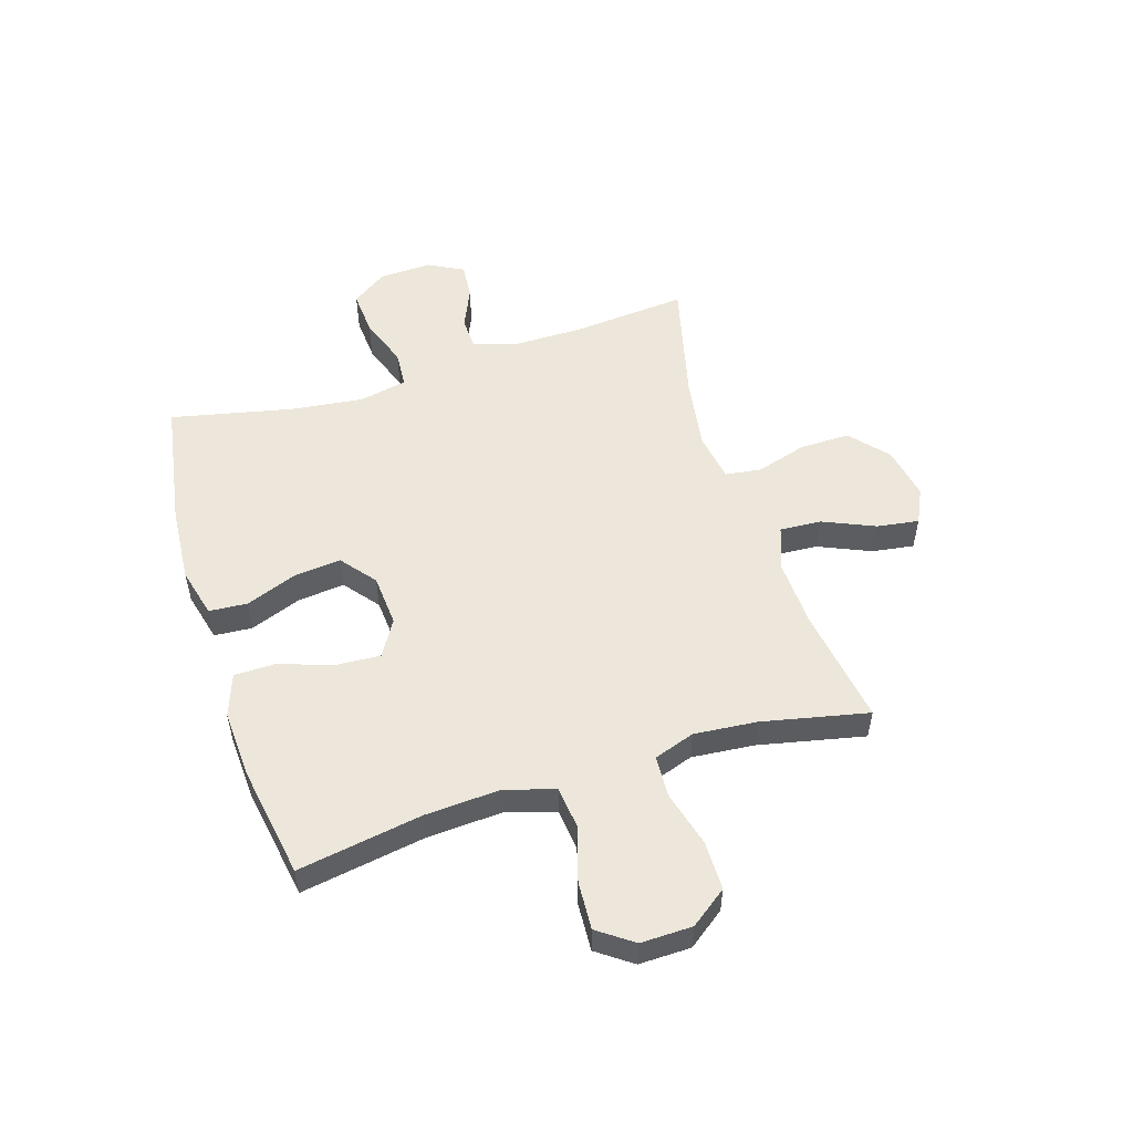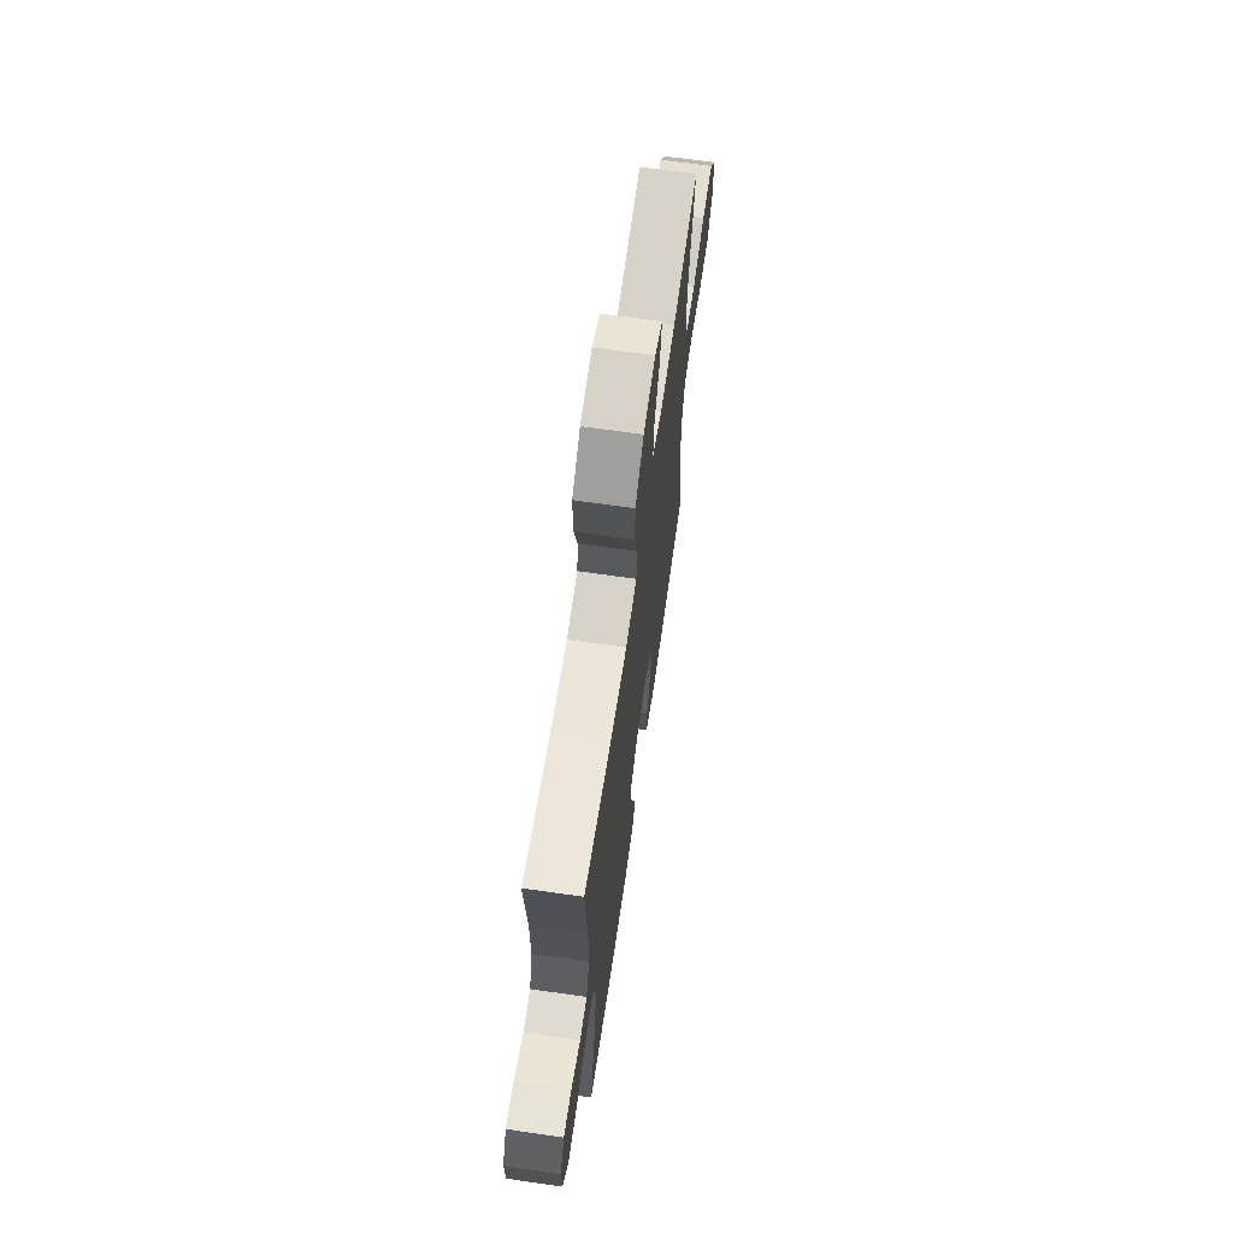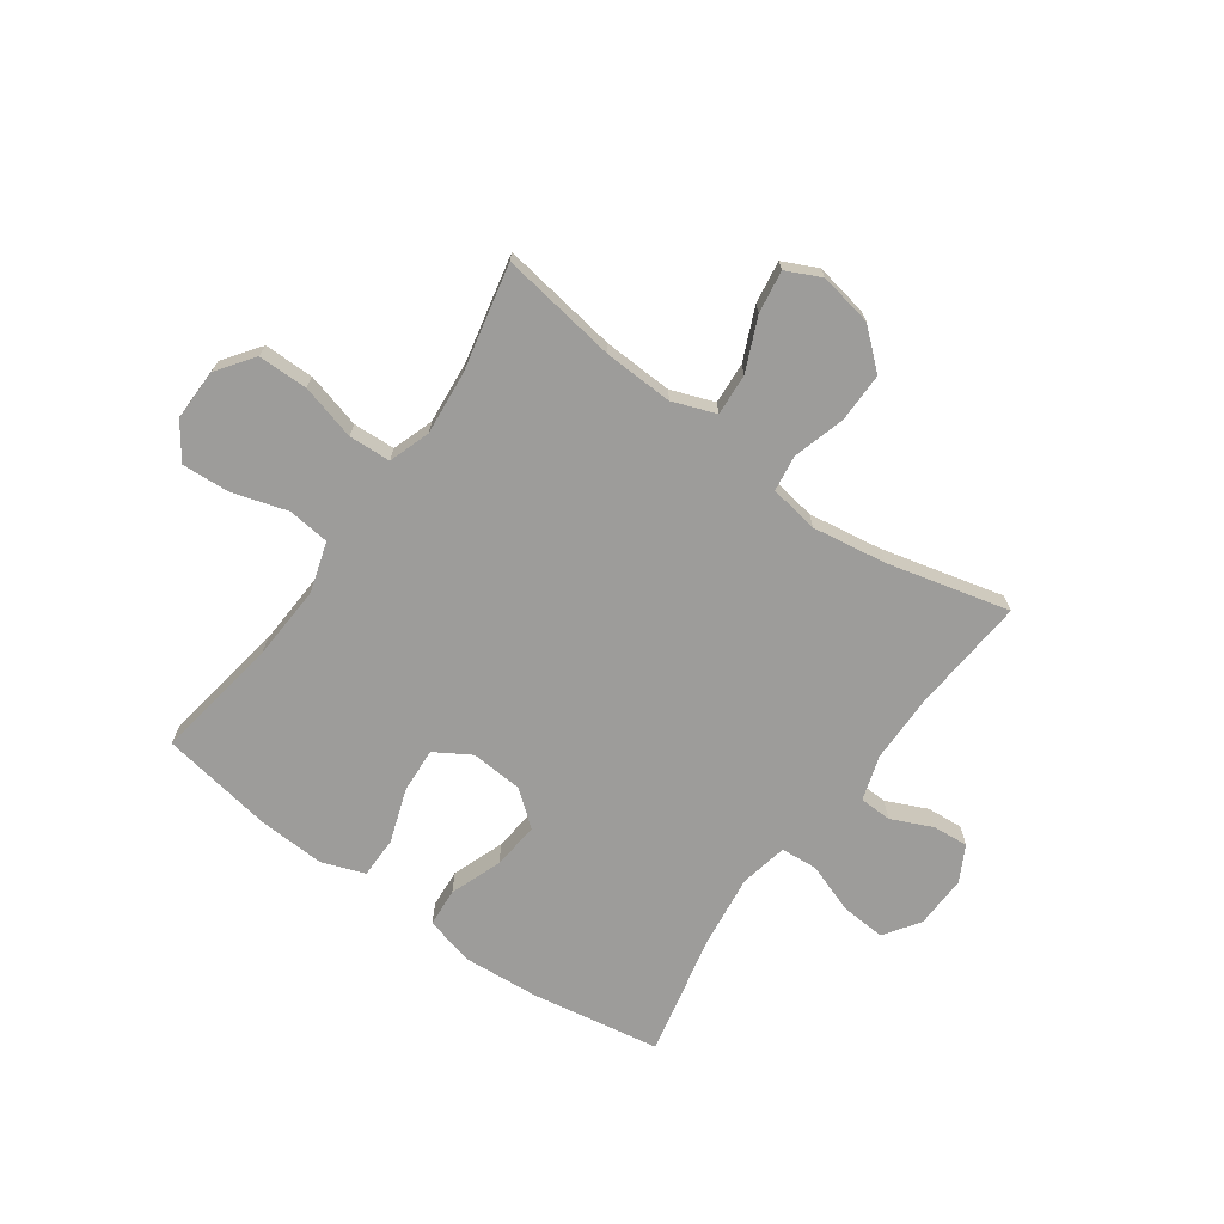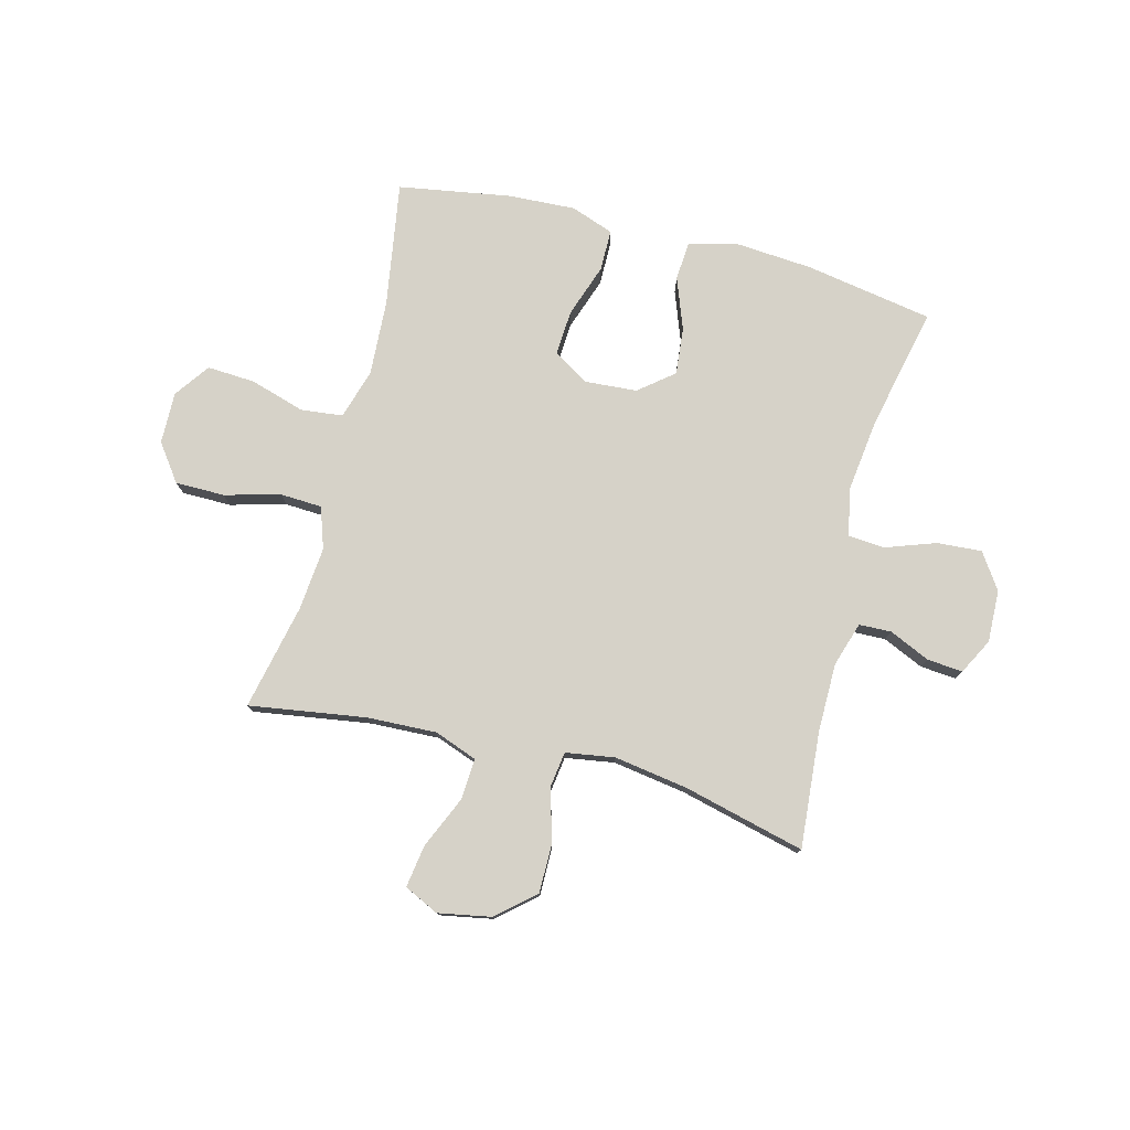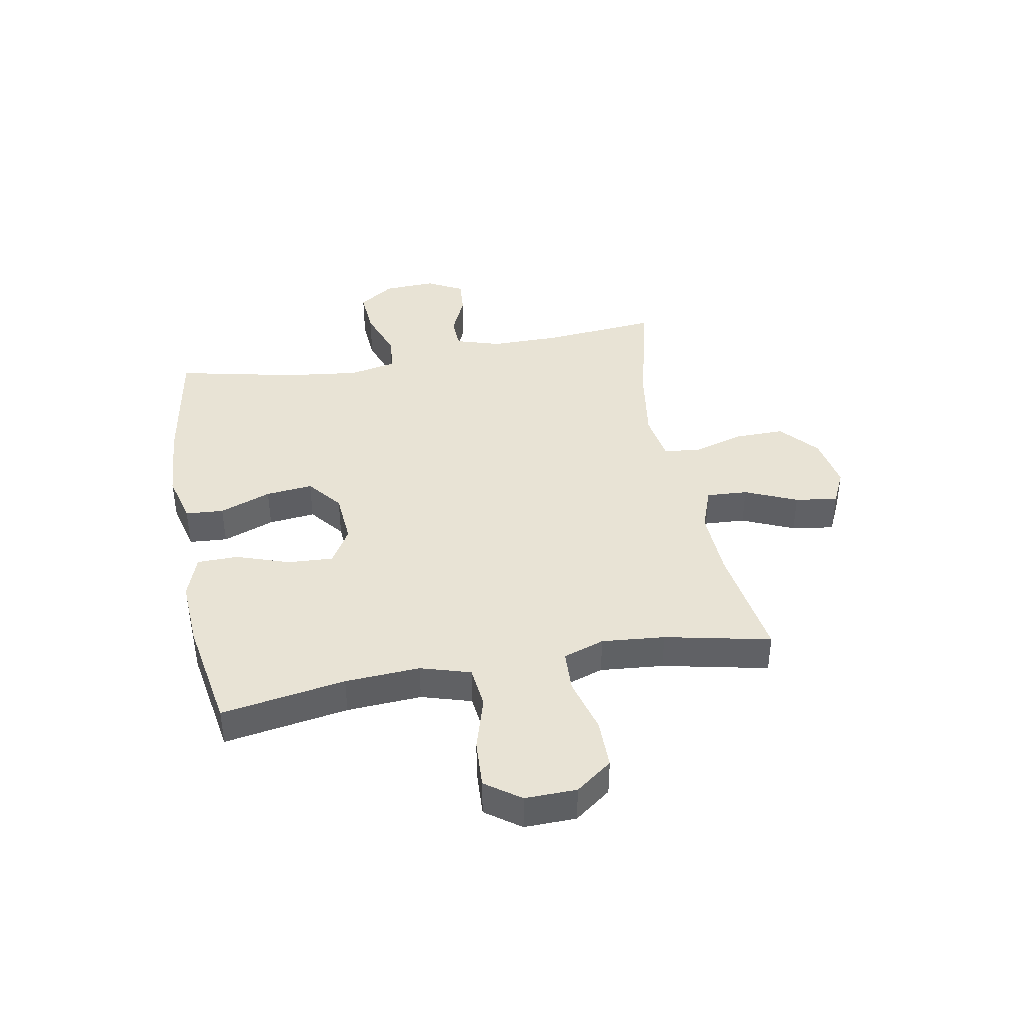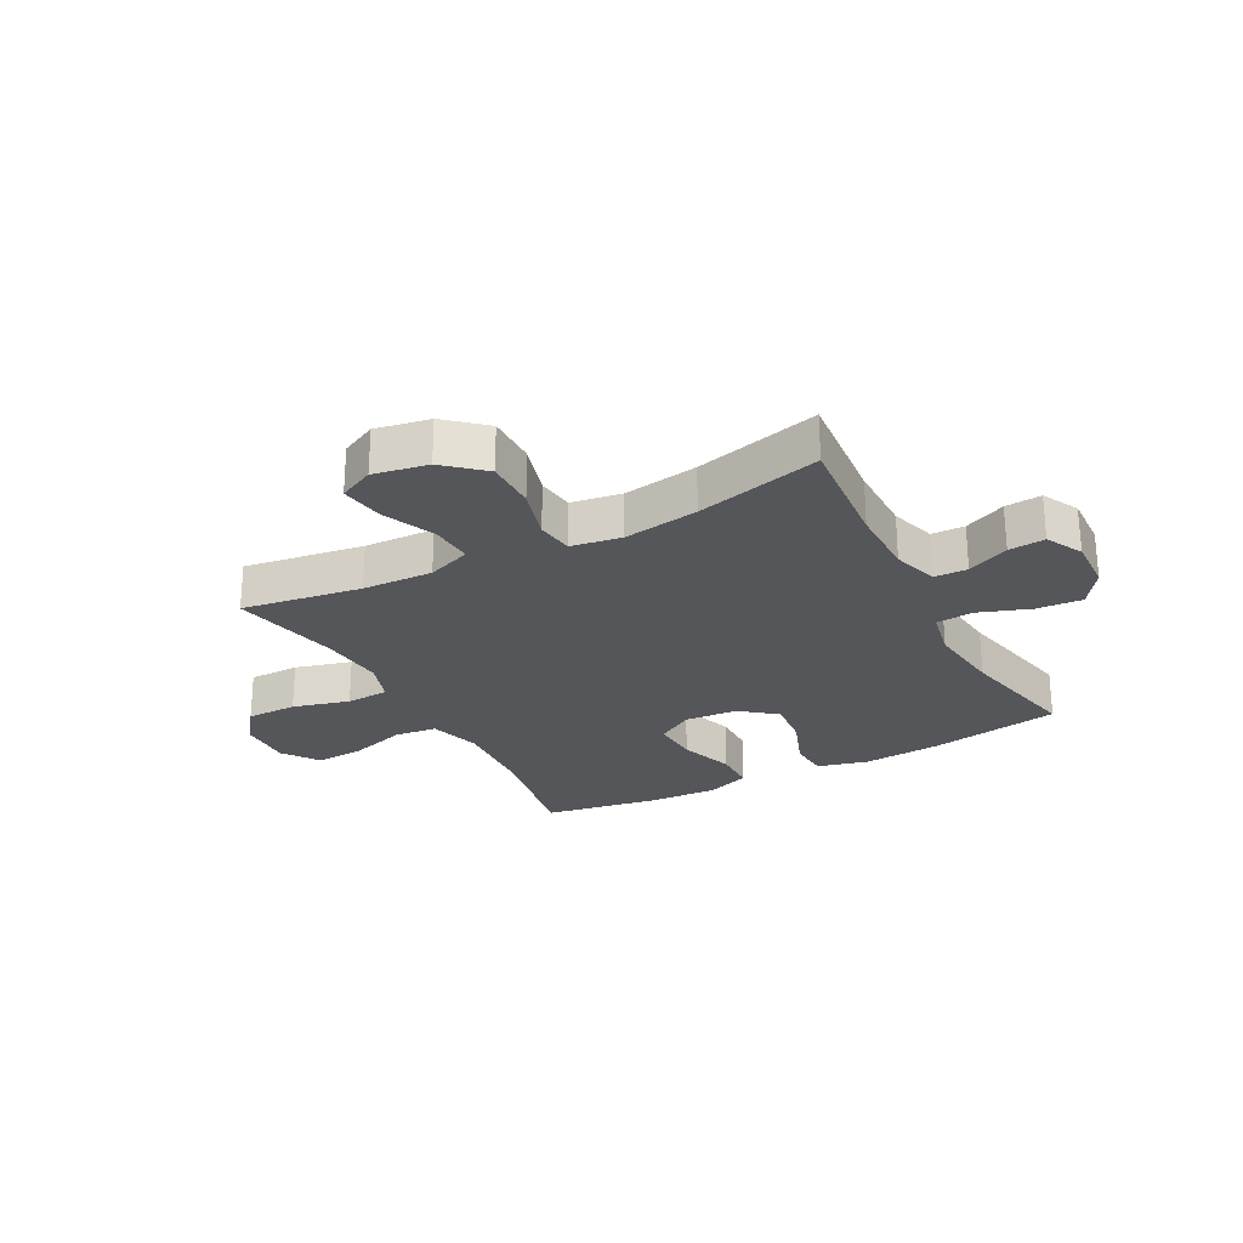
<metadata>
{"format":"obj","ext":"obj","renderer":"f3d","projection":"perspective","resolution":1024,"background":"white","views":[{"elev":53.6,"azim":-107.5,"up":"+Y"},{"elev":66.9,"azim":98.2,"up":"+Z"},{"elev":-70.3,"azim":-35.4,"up":"+Y"},{"elev":77.9,"azim":14.6,"up":"+Y"},{"elev":41.2,"azim":-100.5,"up":"+Y"},{"elev":-26.0,"azim":28.0,"up":"+Y"}]}
</metadata>
<code>
o path3398
v -0.2885 0.0375 -0.56
v -0.168 0.0375 -0.5664
v -0.09098 0.0375 -0.5389
v -0.09026 0.0375 -0.4645
v -0.1232 0.0375 -0.3689
v -0.128 0.0375 -0.2872
v -0.06361 0.0375 -0.2483
v 0.02997 0.0375 -0.2554
v 0.09219 0.0375 -0.3054
v 0.08357 0.0375 -0.3902
v 0.04887 0.0375 -0.483
v 0.05388 0.0375 -0.552
v 0.1438 0.0375 -0.5747
v 0.2812 0.0375 -0.5645
v 0.5107 0.0375 -0.5257
v 0.4627 0.0375 -0.3062
v 0.4464 0.0375 -0.1748
v 0.4639 0.0375 -0.08886
v 0.5297 0.0375 -0.08385
v 0.6198 0.0375 -0.116
v 0.7005 0.0375 -0.1217
v 0.744 0.0375 -0.05795
v 0.7474 0.0375 0.03595
v 0.7137 0.0375 0.1
v 0.6497 0.0375 0.09471
v 0.5763 0.0375 0.06193
v 0.5181 0.0375 0.06399
v 0.4932 0.0375 0.144
v 0.4929 0.0375 0.2681
v 0.5107 0.0375 0.4762
v 0.291 0.0375 0.4221
v 0.1586 0.0375 0.4019
v 0.0704 0.0375 0.4161
v 0.06148 0.0375 0.4808
v 0.08875 0.0375 0.5738
v 0.08952 0.0375 0.6636
v 0.02177 0.0375 0.7227
v -0.07383 0.0375 0.7406
v -0.136 0.0375 0.7109
v -0.1244 0.0375 0.6346
v -0.08364 0.0375 0.541
v -0.07912 0.0375 0.4666
v -0.1563 0.0375 0.4383
v -0.2805 0.0375 0.4436
v -0.491 0.0375 0.4762
v -0.4498 0.0375 0.2854
v -0.4394 0.0375 0.1714
v -0.4647 0.0375 0.09737
v -0.54 0.0375 0.09389
v -0.6399 0.0375 0.1209
v -0.7289 0.0375 0.1208
v -0.7773 0.0375 0.05483
v -0.779 0.0375 -0.03845
v -0.7339 0.0375 -0.1014
v -0.6475 0.0375 -0.09666
v -0.549 0.0375 -0.06704
v -0.4736 0.0375 -0.07564
v -0.4464 0.0375 -0.1657
v -0.4542 0.0375 -0.3009
v -0.491 0.0375 -0.5257
v -0.2885 -0.0375 -0.56
v -0.168 -0.0375 -0.5664
v -0.09098 -0.0375 -0.5389
v -0.09026 -0.0375 -0.4645
v -0.1232 -0.0375 -0.3689
v -0.128 -0.0375 -0.2872
v -0.06361 -0.0375 -0.2483
v 0.02997 -0.0375 -0.2554
v 0.09219 -0.0375 -0.3054
v 0.08357 -0.0375 -0.3902
v 0.04887 -0.0375 -0.483
v 0.05388 -0.0375 -0.552
v 0.1438 -0.0375 -0.5747
v 0.2812 -0.0375 -0.5645
v 0.5107 -0.0375 -0.5257
v 0.4627 -0.0375 -0.3062
v 0.4464 -0.0375 -0.1748
v 0.4639 -0.0375 -0.08886
v 0.5297 -0.0375 -0.08385
v 0.6198 -0.0375 -0.116
v 0.7005 -0.0375 -0.1217
v 0.744 -0.0375 -0.05795
v 0.7474 -0.0375 0.03595
v 0.7137 -0.0375 0.1
v 0.6497 -0.0375 0.09471
v 0.5763 -0.0375 0.06193
v 0.5181 -0.0375 0.06399
v 0.4932 -0.0375 0.144
v 0.4929 -0.0375 0.2681
v 0.5107 -0.0375 0.4762
v 0.291 -0.0375 0.4221
v 0.1586 -0.0375 0.4019
v 0.0704 -0.0375 0.4161
v 0.06148 -0.0375 0.4808
v 0.08875 -0.0375 0.5738
v 0.08952 -0.0375 0.6636
v 0.02177 -0.0375 0.7227
v -0.07383 -0.0375 0.7406
v -0.136 -0.0375 0.7109
v -0.1244 -0.0375 0.6346
v -0.08364 -0.0375 0.541
v -0.07912 -0.0375 0.4666
v -0.1563 -0.0375 0.4383
v -0.2805 -0.0375 0.4436
v -0.491 -0.0375 0.4762
v -0.4498 -0.0375 0.2854
v -0.4394 -0.0375 0.1714
v -0.4647 -0.0375 0.09737
v -0.54 -0.0375 0.09389
v -0.6399 -0.0375 0.1209
v -0.7289 -0.0375 0.1208
v -0.7773 -0.0375 0.05483
v -0.779 -0.0375 -0.03845
v -0.7339 -0.0375 -0.1014
v -0.6475 -0.0375 -0.09666
v -0.549 -0.0375 -0.06704
v -0.4736 -0.0375 -0.07564
v -0.4464 -0.0375 -0.1657
v -0.4542 -0.0375 -0.3009
v -0.491 -0.0375 -0.5257
v -0.7773 0.0375 0.05483
v -0.779 0.0375 -0.03845
v -0.7339 0.0375 -0.1014
v -0.7289 0.0375 0.1208
v -0.6475 0.0375 -0.09666
v -0.6399 0.0375 0.1209
v -0.549 0.0375 -0.06704
v -0.54 0.0375 0.09389
v -0.4736 0.0375 -0.07564
v -0.4736 0.0375 -0.07564
v -0.4647 0.0375 0.09737
v -0.4647 0.0375 0.09737
v -0.4464 0.0375 -0.1657
v -0.4542 0.0375 -0.3009
v -0.491 0.0375 -0.5257
v -0.491 0.0375 -0.5257
v -0.491 0.0375 0.4762
v -0.491 0.0375 0.4762
v -0.4498 0.0375 0.2854
v -0.4394 0.0375 0.1714
v -0.2885 0.0375 -0.56
v -0.2805 0.0375 0.4436
v -0.168 0.0375 -0.5664
v -0.1563 0.0375 0.4383
v -0.1232 0.0375 -0.3689
v -0.128 0.0375 -0.2872
v -0.128 0.0375 -0.2872
v -0.09098 0.0375 -0.5389
v -0.09098 0.0375 -0.5389
v -0.07912 0.0375 0.4666
v -0.07912 0.0375 0.4666
v -0.07383 0.0375 0.7406
v -0.136 0.0375 0.7109
v -0.136 0.0375 0.7109
v -0.1244 0.0375 0.6346
v -0.06361 0.0375 -0.2483
v -0.08364 0.0375 0.541
v -0.09026 0.0375 -0.4645
v 0.02177 0.0375 0.7227
v 0.02997 0.0375 -0.2554
v 0.08952 0.0375 0.6636
v 0.09219 0.0375 -0.3054
v 0.08357 0.0375 -0.3902
v 0.04887 0.0375 -0.483
v 0.05388 0.0375 -0.552
v 0.05388 0.0375 -0.552
v 0.1438 0.0375 -0.5747
v 0.08875 0.0375 0.5738
v 0.06148 0.0375 0.4808
v 0.0704 0.0375 0.4161
v 0.0704 0.0375 0.4161
v 0.1586 0.0375 0.4019
v 0.2812 0.0375 -0.5645
v 0.291 0.0375 0.4221
v 0.5107 0.0375 0.4762
v 0.5107 0.0375 0.4762
v 0.4464 0.0375 -0.1748
v 0.4639 0.0375 -0.08886
v 0.4639 0.0375 -0.08886
v 0.4627 0.0375 -0.3062
v 0.4932 0.0375 0.144
v 0.4929 0.0375 0.2681
v 0.5297 0.0375 -0.08385
v 0.5107 0.0375 -0.5257
v 0.5107 0.0375 -0.5257
v 0.5181 0.0375 0.06399
v 0.5181 0.0375 0.06399
v 0.5763 0.0375 0.06193
v 0.6198 0.0375 -0.116
v 0.6497 0.0375 0.09471
v 0.7005 0.0375 -0.1217
v 0.7137 0.0375 0.1
v 0.7137 0.0375 0.1
v 0.744 0.0375 -0.05795
v 0.7474 0.0375 0.03595
v -0.7773 -0.0375 0.05483
v -0.779 -0.0375 -0.03845
v -0.7339 -0.0375 -0.1014
v -0.7289 -0.0375 0.1208
v -0.6475 -0.0375 -0.09666
v -0.6399 -0.0375 0.1209
v -0.549 -0.0375 -0.06704
v -0.54 -0.0375 0.09389
v -0.4736 -0.0375 -0.07564
v -0.4736 -0.0375 -0.07564
v -0.4647 -0.0375 0.09737
v -0.4647 -0.0375 0.09737
v -0.4464 -0.0375 -0.1657
v -0.4542 -0.0375 -0.3009
v -0.491 -0.0375 -0.5257
v -0.491 -0.0375 -0.5257
v -0.491 -0.0375 0.4762
v -0.491 -0.0375 0.4762
v -0.4498 -0.0375 0.2854
v -0.4394 -0.0375 0.1714
v -0.2885 -0.0375 -0.56
v -0.2805 -0.0375 0.4436
v -0.168 -0.0375 -0.5664
v -0.1563 -0.0375 0.4383
v -0.1232 -0.0375 -0.3689
v -0.128 -0.0375 -0.2872
v -0.128 -0.0375 -0.2872
v -0.09098 -0.0375 -0.5389
v -0.09098 -0.0375 -0.5389
v -0.07912 -0.0375 0.4666
v -0.07912 -0.0375 0.4666
v -0.07383 -0.0375 0.7406
v -0.136 -0.0375 0.7109
v -0.136 -0.0375 0.7109
v -0.1244 -0.0375 0.6346
v -0.06361 -0.0375 -0.2483
v -0.08364 -0.0375 0.541
v -0.09026 -0.0375 -0.4645
v 0.02177 -0.0375 0.7227
v 0.02997 -0.0375 -0.2554
v 0.08952 -0.0375 0.6636
v 0.09219 -0.0375 -0.3054
v 0.08357 -0.0375 -0.3902
v 0.04887 -0.0375 -0.483
v 0.05388 -0.0375 -0.552
v 0.05388 -0.0375 -0.552
v 0.1438 -0.0375 -0.5747
v 0.08875 -0.0375 0.5738
v 0.06148 -0.0375 0.4808
v 0.0704 -0.0375 0.4161
v 0.0704 -0.0375 0.4161
v 0.1586 -0.0375 0.4019
v 0.2812 -0.0375 -0.5645
v 0.291 -0.0375 0.4221
v 0.5107 -0.0375 0.4762
v 0.5107 -0.0375 0.4762
v 0.4464 -0.0375 -0.1748
v 0.4639 -0.0375 -0.08886
v 0.4639 -0.0375 -0.08886
v 0.4627 -0.0375 -0.3062
v 0.4932 -0.0375 0.144
v 0.4929 -0.0375 0.2681
v 0.5297 -0.0375 -0.08385
v 0.5107 -0.0375 -0.5257
v 0.5107 -0.0375 -0.5257
v 0.5181 -0.0375 0.06399
v 0.5181 -0.0375 0.06399
v 0.5763 -0.0375 0.06193
v 0.6198 -0.0375 -0.116
v 0.6497 -0.0375 0.09471
v 0.7005 -0.0375 -0.1217
v 0.7137 -0.0375 0.1
v 0.7137 -0.0375 0.1
v 0.744 -0.0375 -0.05795
v 0.7474 -0.0375 0.03595
f 203 204 206
f 247 235 253
f 214 217 212
f 267 265 270
f 266 269 264
f 199 196 201
f 196 200 201
f 215 231 219
f 220 218 233
f 235 237 252
f 218 220 216
f 200 197 198
f 204 203 202
f 227 230 234
f 221 209 220
f 247 256 249
f 206 231 215
f 206 204 231
f 245 231 235
f 242 238 239
f 209 221 208
f 247 245 235
f 243 234 232
f 217 215 219
f 237 238 255
f 216 220 209
f 253 235 252
f 233 218 223
f 197 200 196
f 216 209 210
f 243 232 244
f 256 247 253
f 255 248 259
f 232 225 244
f 255 238 248
f 201 202 203
f 263 269 265
f 231 208 221
f 200 202 201
f 204 208 231
f 248 238 242
f 249 257 250
f 252 237 255
f 257 249 256
f 219 231 245
f 263 261 258
f 242 239 240
f 219 245 225
f 217 214 215
f 269 263 264
f 256 253 261
f 270 265 269
f 236 234 243
f 244 225 245
f 228 230 227
f 232 234 230
f 258 261 253
f 264 263 258
f 52 53 113 112
f 53 54 114 113
f 51 52 112 111
f 54 55 115 114
f 50 51 111 110
f 55 56 116 115
f 49 50 110 109
f 56 130 205 116
f 132 49 109 207
f 57 58 118 117
f 59 136 211 119
f 138 46 106 213
f 47 48 108 107
f 58 59 119 118
f 46 47 107 106
f 60 1 61 120
f 44 45 105 104
f 1 2 62 61
f 43 44 104 103
f 5 147 222 65
f 2 149 224 62
f 151 43 103 226
f 38 154 229 98
f 39 40 100 99
f 6 7 67 66
f 40 41 101 100
f 4 5 65 64
f 3 4 64 63
f 41 42 102 101
f 37 38 98 97
f 7 8 68 67
f 36 37 97 96
f 8 9 69 68
f 10 11 71 70
f 11 166 241 71
f 12 13 73 72
f 35 36 96 95
f 34 35 95 94
f 171 34 94 246
f 32 33 93 92
f 9 10 70 69
f 13 14 74 73
f 31 32 92 91
f 176 31 91 251
f 17 179 254 77
f 16 17 77 76
f 28 29 89 88
f 18 19 79 78
f 185 16 76 260
f 14 15 75 74
f 187 28 88 262
f 29 30 90 89
f 26 27 87 86
f 19 20 80 79
f 25 26 86 85
f 20 21 81 80
f 193 25 85 268
f 21 22 82 81
f 23 24 84 83
f 22 23 83 82
f 128 131 129
f 172 178 160
f 139 137 142
f 192 195 190
f 191 189 194
f 124 126 121
f 121 126 125
f 140 144 156
f 145 158 143
f 160 177 162
f 143 141 145
f 125 123 122
f 129 127 128
f 152 159 155
f 146 145 134
f 172 174 181
f 131 140 156
f 131 156 129
f 170 160 156
f 167 164 163
f 134 133 146
f 172 160 170
f 168 157 159
f 142 144 140
f 162 180 163
f 141 134 145
f 178 177 160
f 158 148 143
f 122 121 125
f 141 135 134
f 168 169 157
f 181 178 172
f 180 184 173
f 157 169 150
f 180 173 163
f 126 128 127
f 188 190 194
f 156 146 133
f 125 126 127
f 129 156 133
f 173 167 163
f 174 175 182
f 177 180 162
f 182 181 174
f 144 170 156
f 188 183 186
f 167 165 164
f 144 150 170
f 142 140 139
f 194 189 188
f 181 186 178
f 195 194 190
f 161 168 159
f 169 170 150
f 153 152 155
f 157 155 159
f 183 178 186
f 189 183 188

</code>
